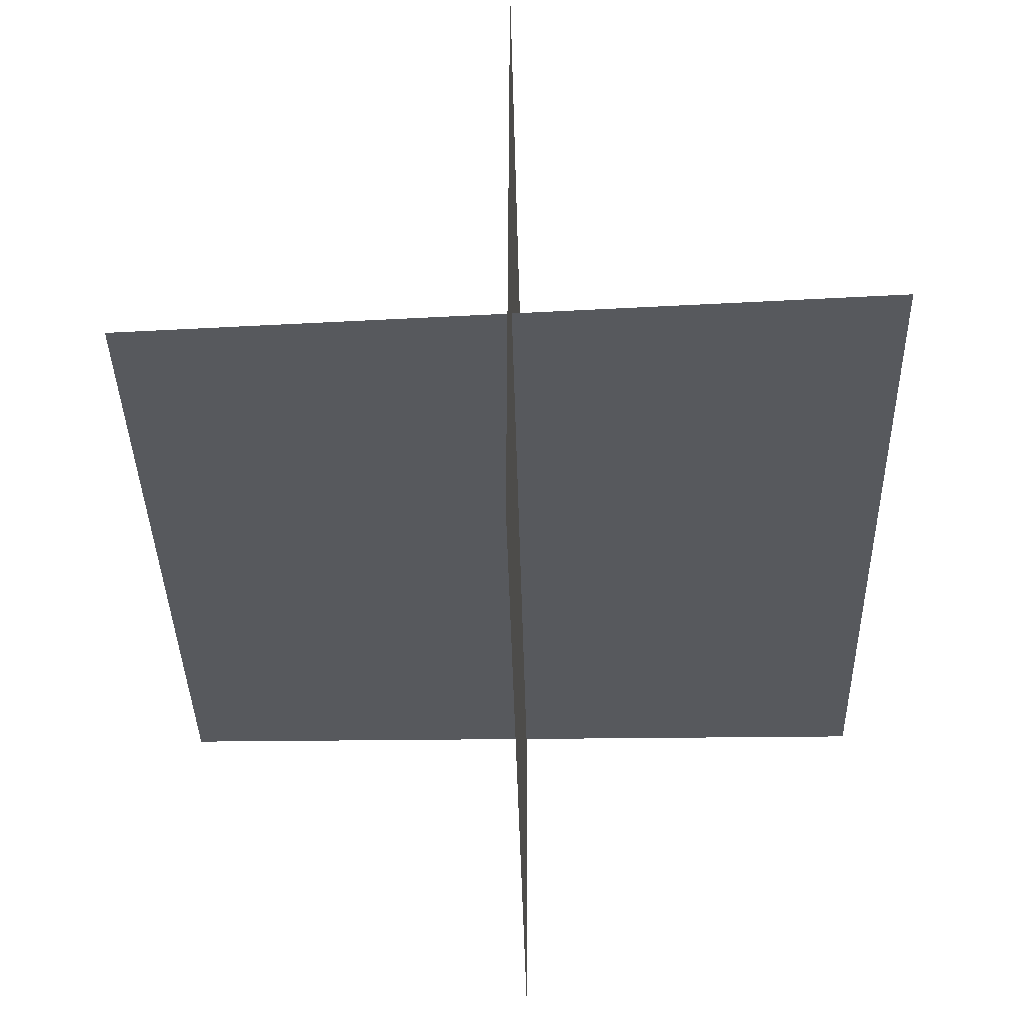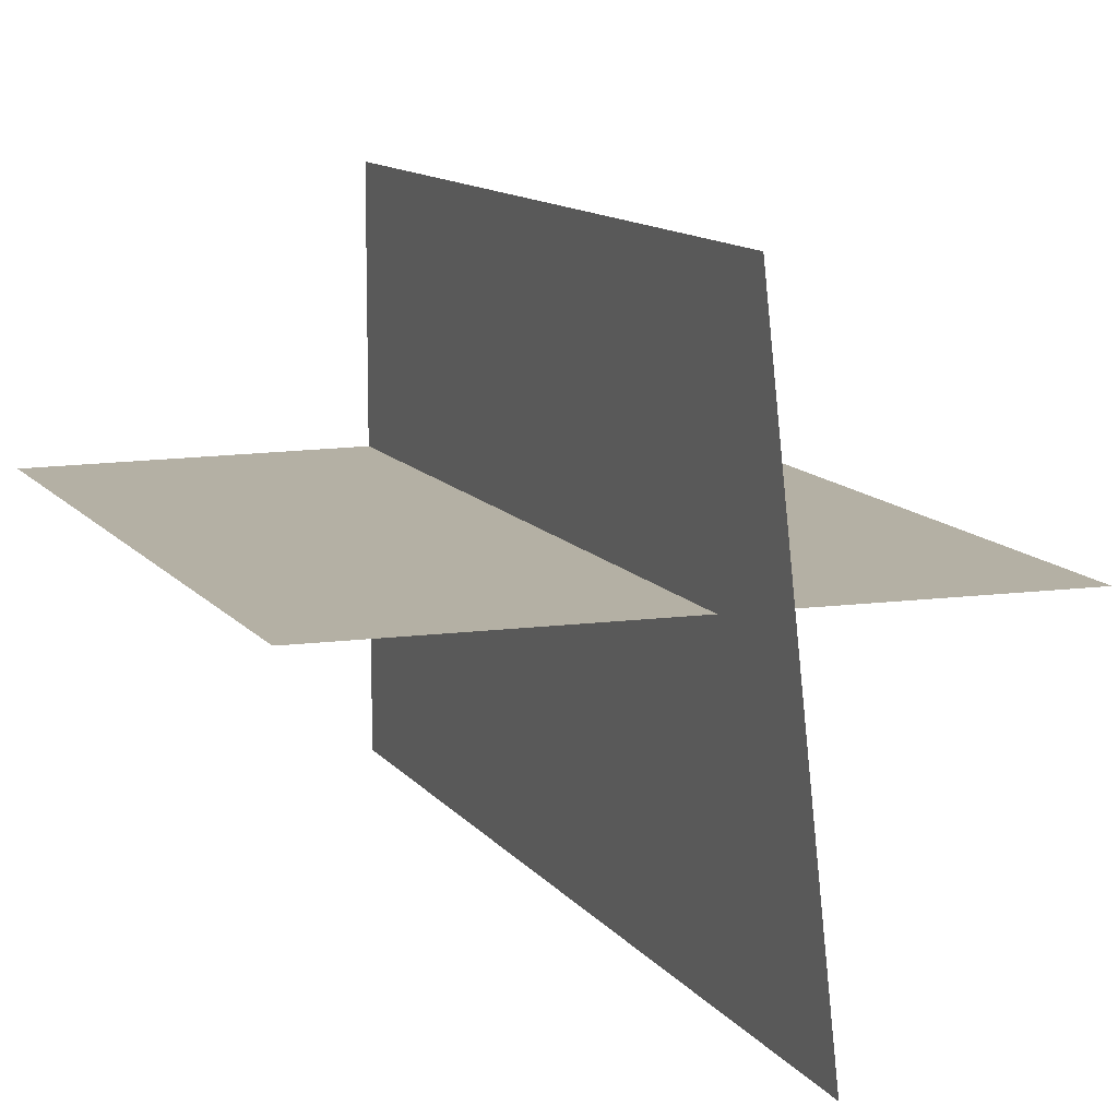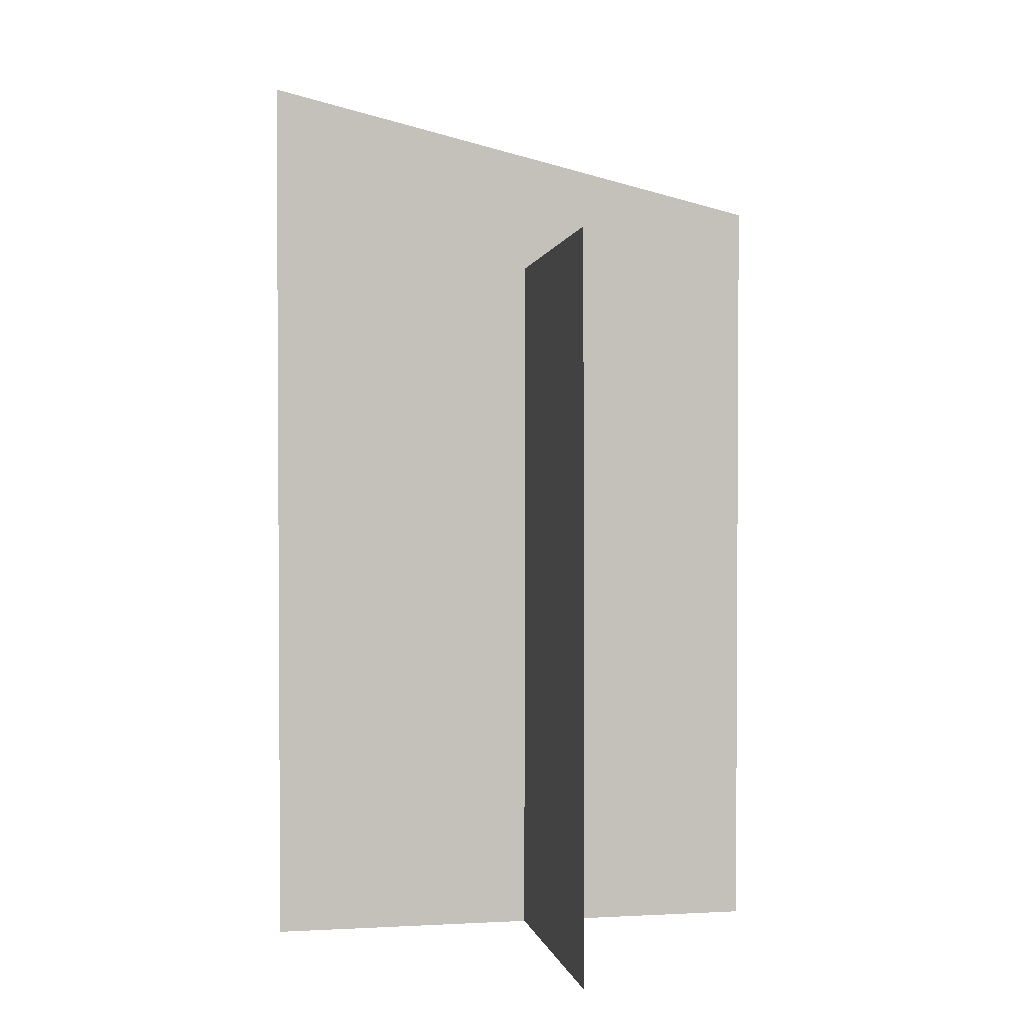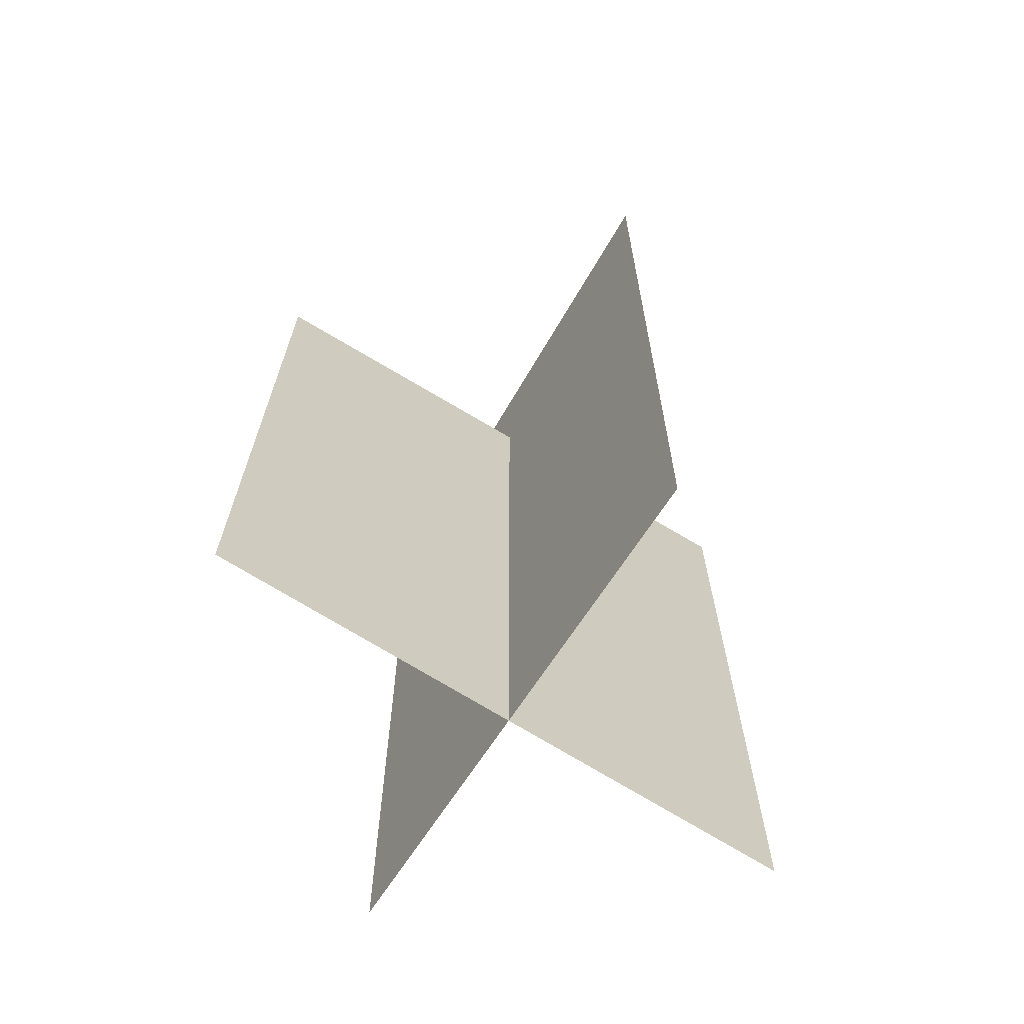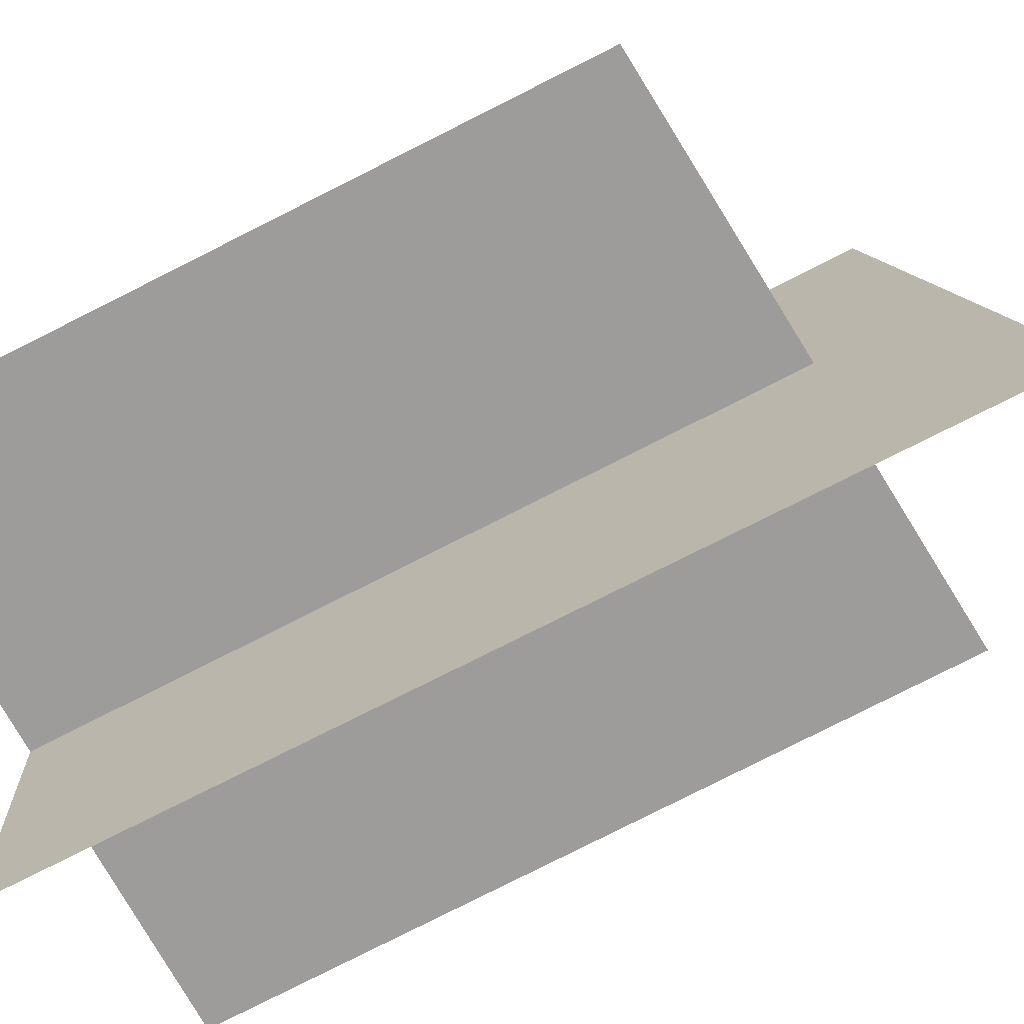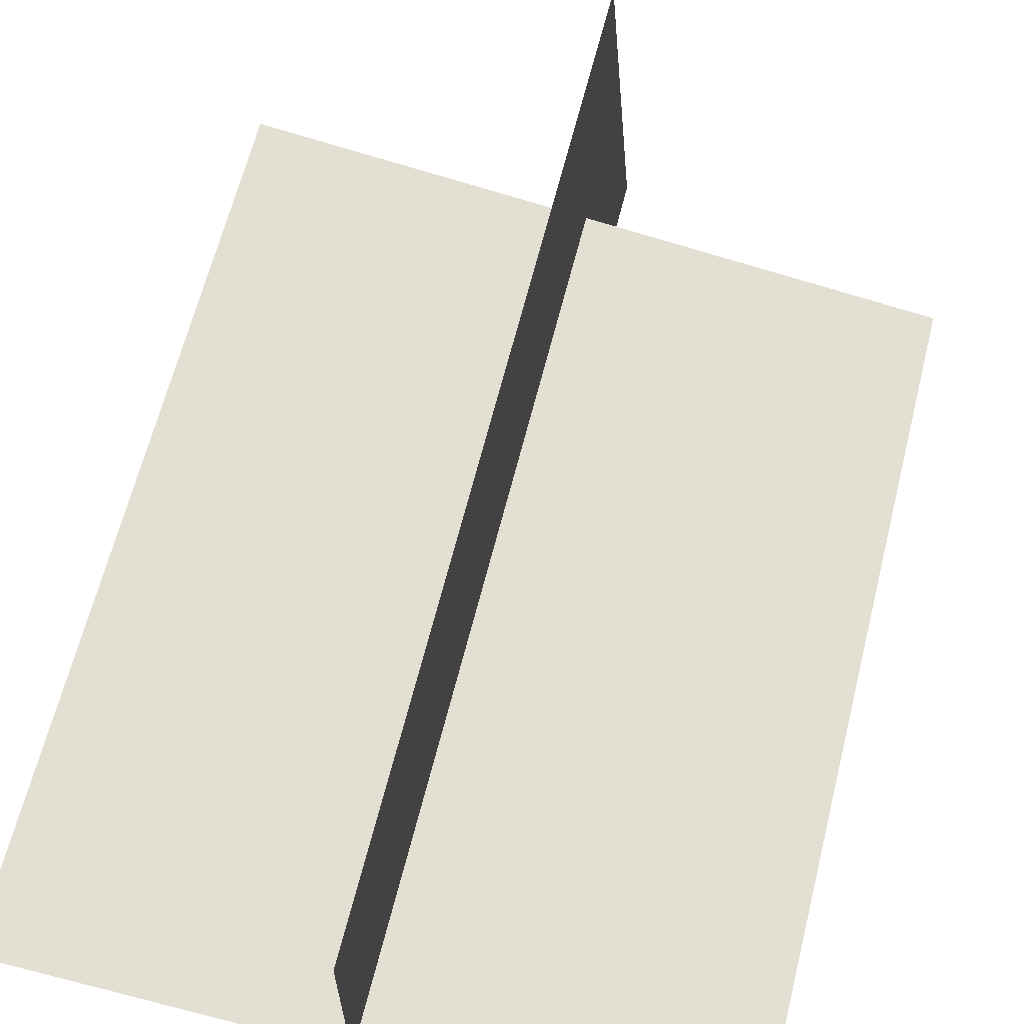
<metadata>
{"format":"obj","ext":"obj","renderer":"f3d","projection":"perspective","resolution":1024,"background":"white","views":[{"elev":-29.6,"azim":-178.9,"up":"+Z"},{"elev":11.5,"azim":158.2,"up":"+Z"},{"elev":2.2,"azim":-101.0,"up":"+Y"},{"elev":-67.1,"azim":147.3,"up":"+Y"},{"elev":-70.1,"azim":117.8,"up":"+Z"},{"elev":66.9,"azim":14.4,"up":"+Z"}]}
</metadata>
<code>
o SosBus03
v -0.3582 0.8816 0.04565
v -0.3684 -0.02917 0.04565
v 0.3612 0.8334 0.04565
v -0.004559 -0.02917 -0.287
v -0.004559 1.088 -0.287
v -0.004559 -0.02917 0.346
v -0.004559 0.9358 0.346
v 0.3714 -0.02917 0.04565
g Geoset0
f 1 2 3
f 4 5 6
f 7 6 5
f 8 3 2

</code>
